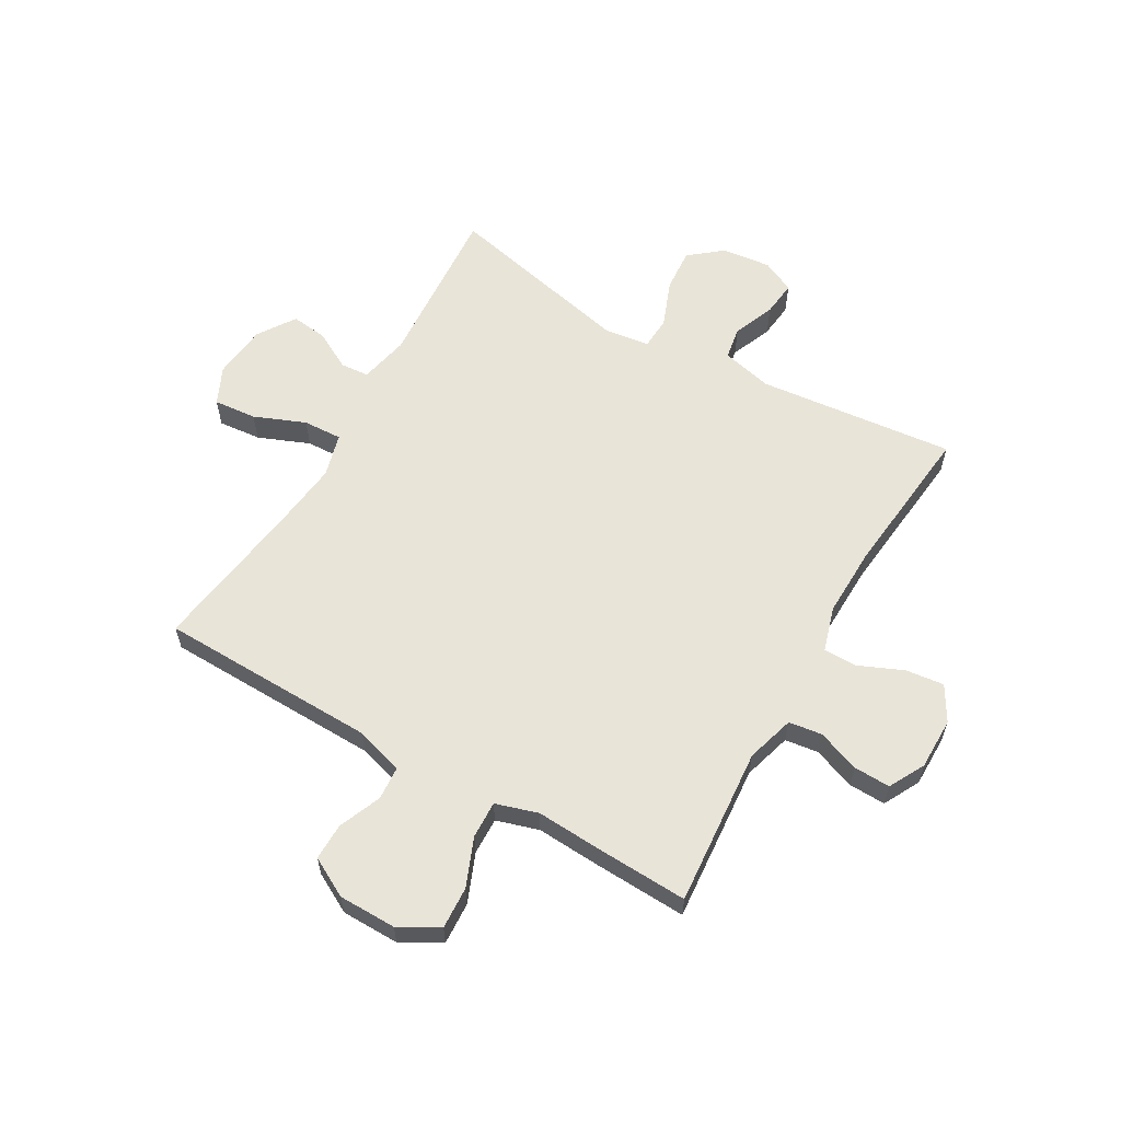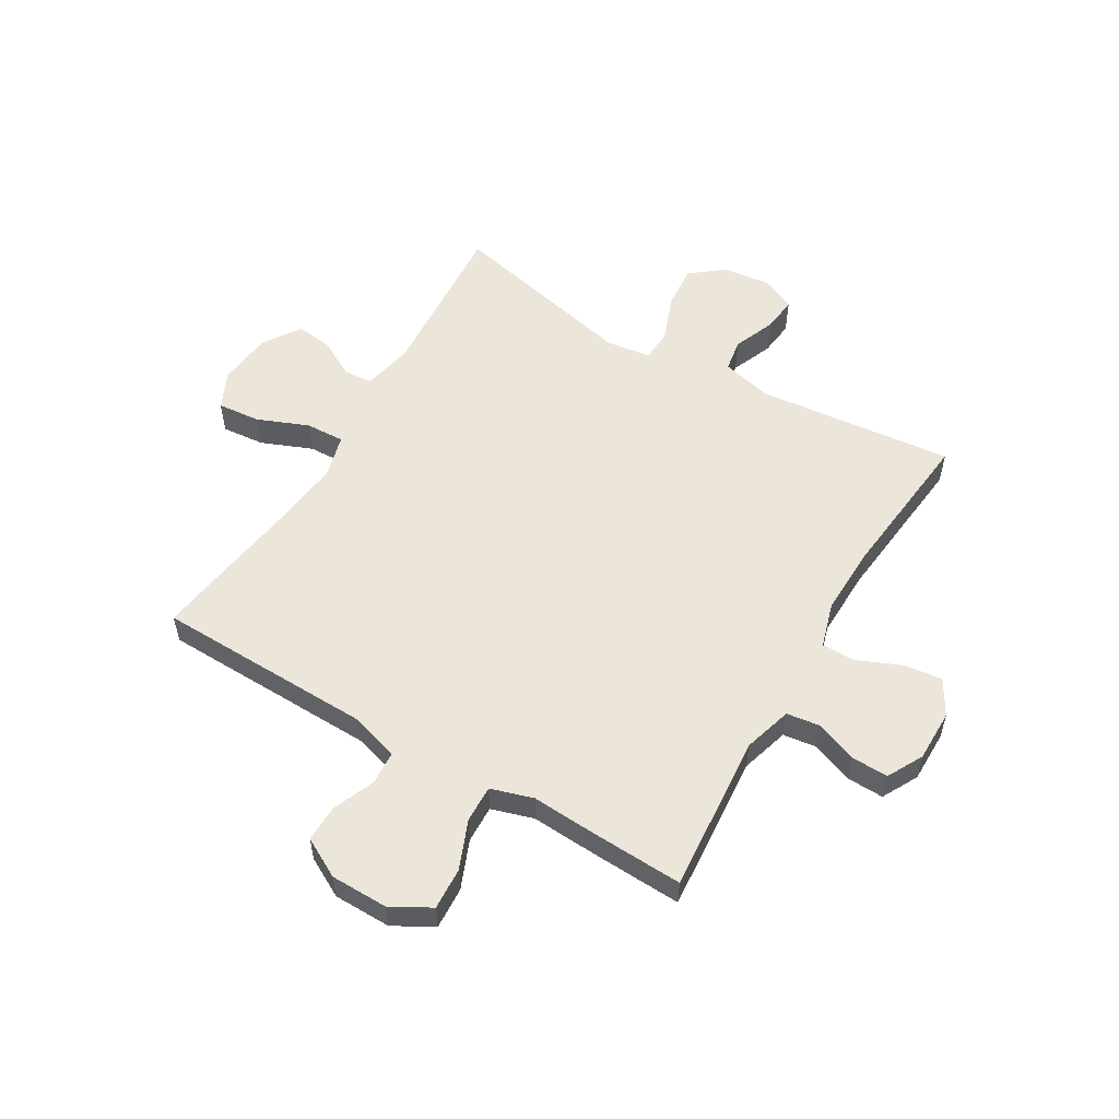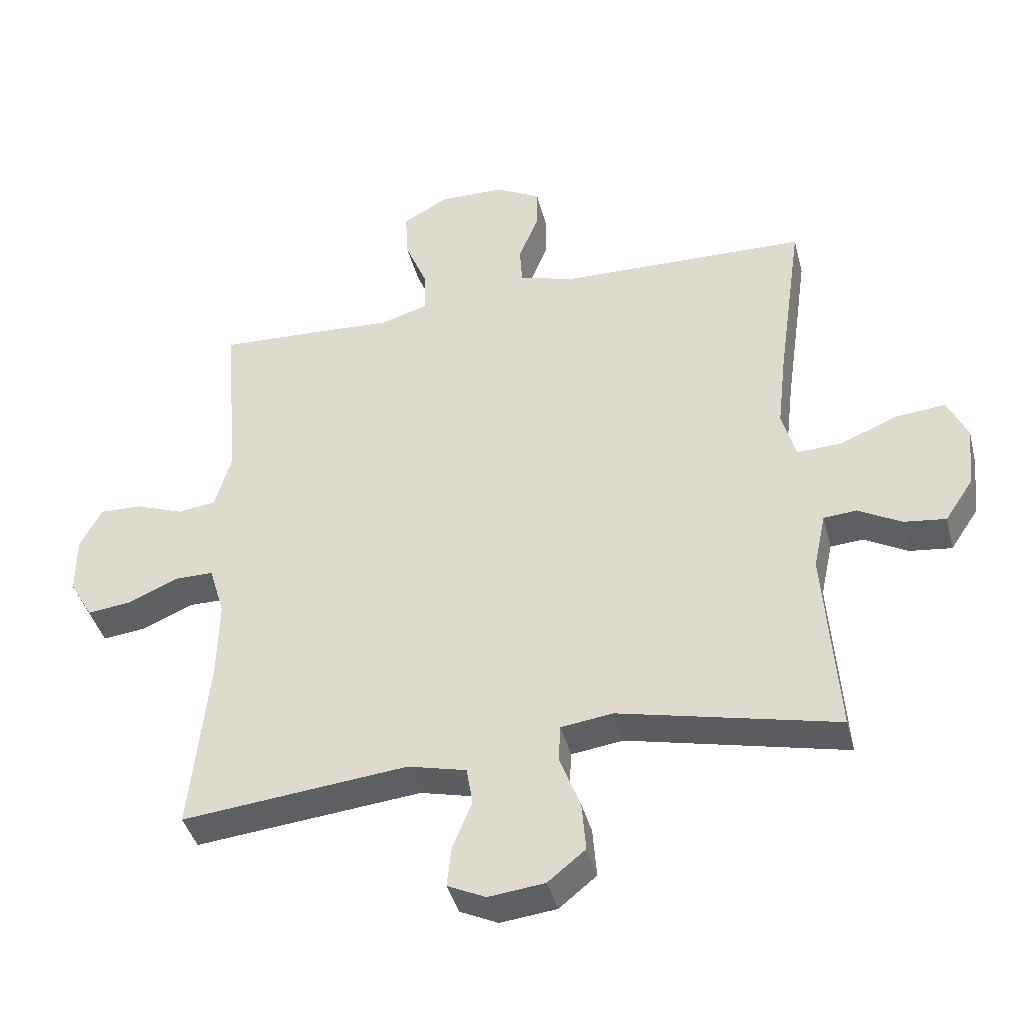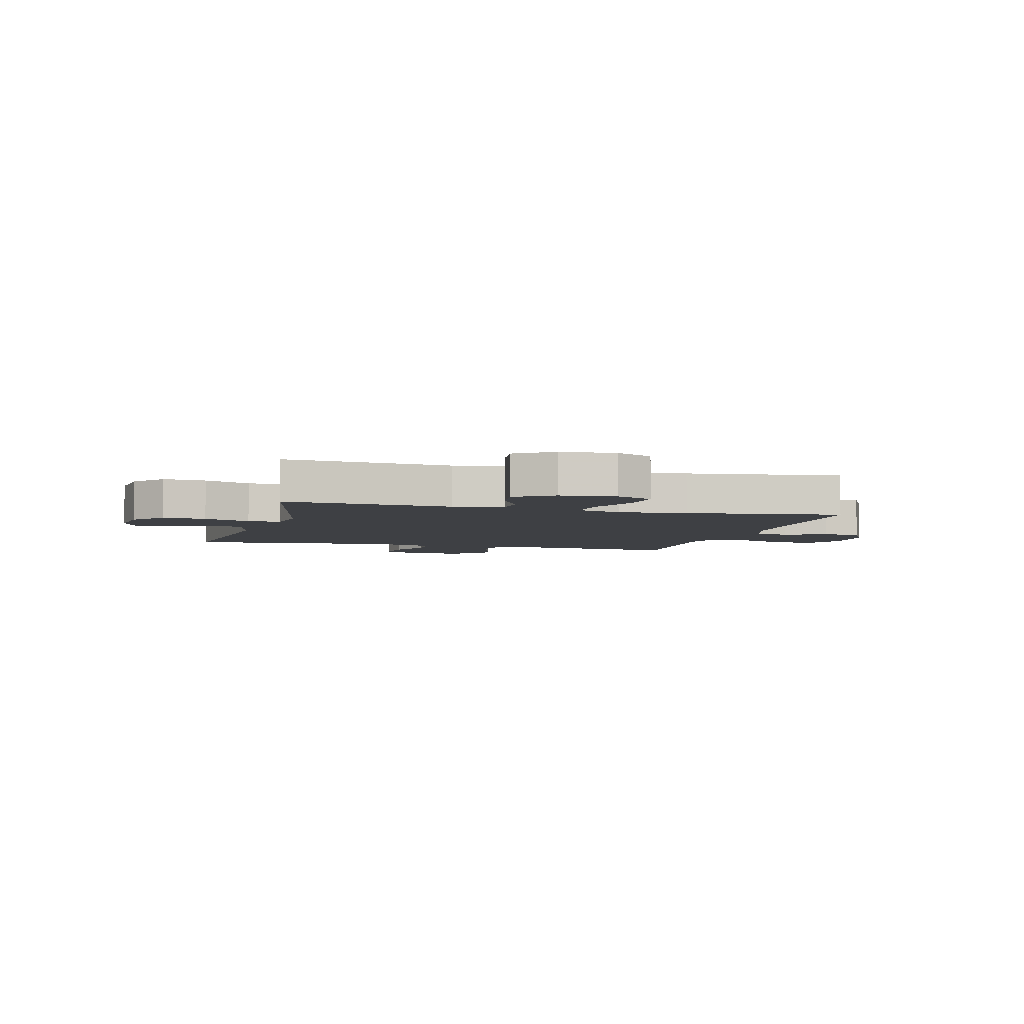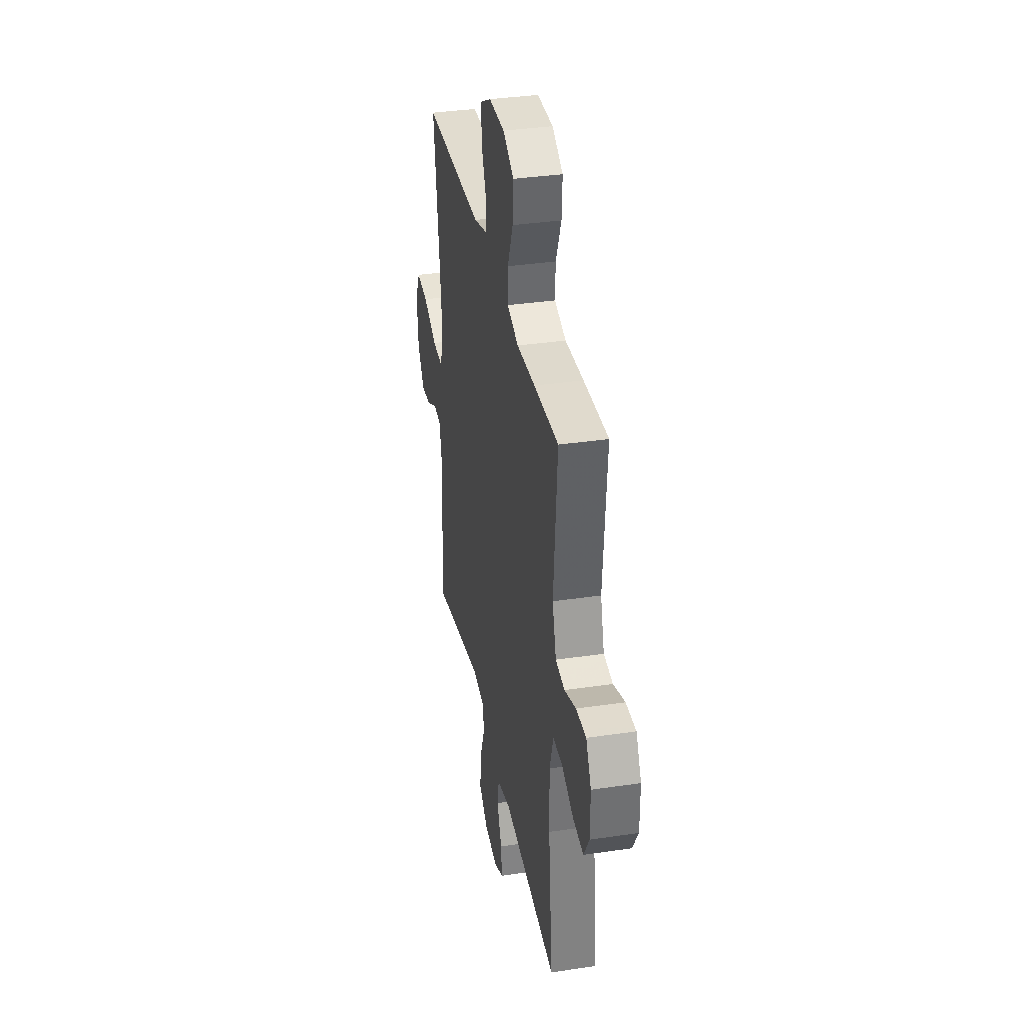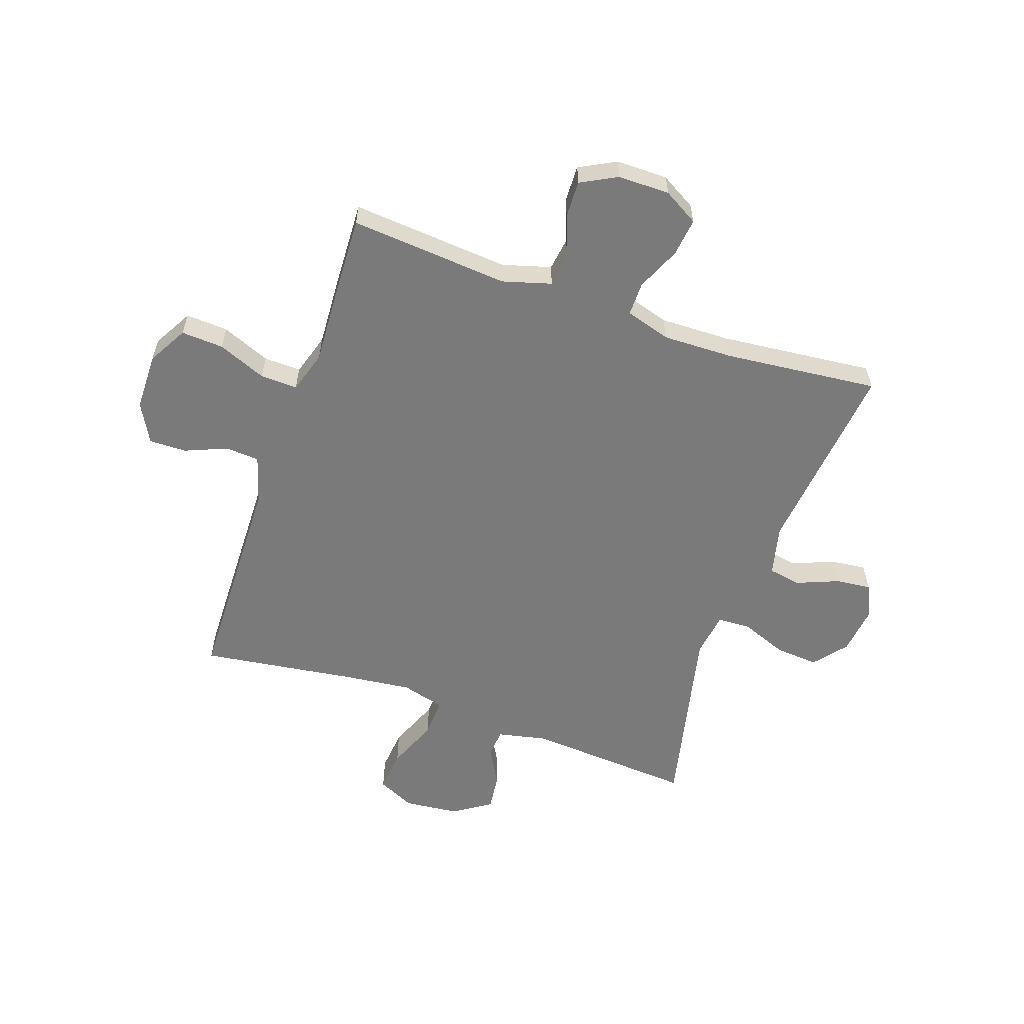
<metadata>
{"format":"obj","ext":"obj","renderer":"f3d","projection":"perspective","resolution":1024,"background":"white","views":[{"elev":60.0,"azim":29.9,"up":"+Y"},{"elev":55.1,"azim":30.6,"up":"+Y"},{"elev":-41.1,"azim":-165.8,"up":"+Z"},{"elev":-4.8,"azim":-105.3,"up":"+Y"},{"elev":35.6,"azim":78.9,"up":"+Z"},{"elev":-58.1,"azim":70.8,"up":"+Y"}]}
</metadata>
<code>
v -0.5 0.07 0.5
v -0.112 0.07 0.509
v -0.027 0.07 0.535
v -0.023 0.07 0.595
v -0.054 0.07 0.67
v -0.055 0.07 0.736
v 0.015 0.07 0.774
v 0.117 0.07 0.775
v 0.187 0.07 0.736
v 0.183 0.07 0.661
v 0.148 0.07 0.575
v 0.146 0.07 0.509
v 0.221 0.07 0.486
v 0.34 0.07 0.493
v 0.5 0.07 0.5
v 0.477 0.07 0.218
v 0.502 0.07 0.132
v 0.561 0.07 0.124
v 0.636 0.07 0.152
v 0.701 0.07 0.154
v 0.735 0.07 0.09
v 0.735 0.07 -0.002
v 0.699 0.07 -0.064
v 0.631 0.07 -0.056
v 0.553 0.07 -0.022
v 0.493 0.07 -0.022
v 0.469 0.07 -0.102
v 0.472 0.07 -0.227
v 0.5 0.07 -0.5
v 0.15 0.07 -0.464
v 0.06 0.07 -0.486
v 0.05 0.07 -0.544
v 0.08 0.07 -0.618
v 0.087 0.07 -0.681
v 0.028 0.07 -0.709
v -0.059 0.07 -0.699
v -0.117 0.07 -0.652
v -0.111 0.07 -0.575
v -0.079 0.07 -0.492
v -0.082 0.07 -0.434
v -0.162 0.07 -0.423
v -0.5 0.07 -0.5
v -0.479 0.07 -0.203
v -0.498 0.07 -0.115
v -0.549 0.07 -0.111
v -0.616 0.07 -0.148
v -0.681 0.07 -0.156
v -0.725 0.07 -0.09
v -0.735 0.07 0.008
v -0.704 0.07 0.074
v -0.628 0.07 0.067
v -0.537 0.07 0.03
v -0.468 0.07 0.027
v -0.447 0.07 0.104
v -0.461 0.07 0.225
v -0.5 0 0.5
v -0.112 0 0.509
v -0.027 0 0.535
v -0.023 0 0.595
v -0.054 0 0.67
v -0.055 0 0.736
v 0.015 0 0.774
v 0.117 0 0.775
v 0.187 0 0.736
v 0.183 0 0.661
v 0.148 0 0.575
v 0.146 0 0.509
v 0.221 0 0.486
v 0.34 0 0.493
v 0.5 0 0.5
v 0.477 0 0.218
v 0.502 0 0.132
v 0.561 0 0.124
v 0.636 0 0.152
v 0.701 0 0.154
v 0.735 0 0.09
v 0.735 0 -0.002
v 0.699 0 -0.064
v 0.631 0 -0.056
v 0.553 0 -0.022
v 0.493 0 -0.022
v 0.469 0 -0.102
v 0.472 0 -0.227
v 0.5 0 -0.5
v 0.15 0 -0.464
v 0.06 0 -0.486
v 0.05 0 -0.544
v 0.08 0 -0.618
v 0.087 0 -0.681
v 0.028 0 -0.709
v -0.059 0 -0.699
v -0.117 0 -0.652
v -0.111 0 -0.575
v -0.079 0 -0.492
v -0.082 0 -0.434
v -0.162 0 -0.423
v -0.5 0 -0.5
v -0.479 0 -0.203
v -0.498 0 -0.115
v -0.549 0 -0.111
v -0.616 0 -0.148
v -0.681 0 -0.156
v -0.725 0 -0.09
v -0.735 0 0.008
v -0.704 0 0.074
v -0.628 0 0.067
v -0.537 0 0.03
v -0.468 0 0.027
v -0.447 0 0.104
v -0.461 0 0.225
f 49 50 51 52
f 49 52 53
f 48 49 53
f 45 46 47 48
f 44 45 48 53
f 43 44 53 54
f 41 42 43 54
f 36 37 38 39
f 36 39 40
f 35 36 40
f 32 33 34 35
f 32 35 40
f 31 32 40
f 30 31 40
f 28 29 30 40
f 27 28 40 41
f 22 23 24 25
f 22 25 26
f 21 22 26
f 18 19 20 21
f 17 18 21 26
f 16 17 26 27
f 13 14 15 16
f 12 13 16 27
f 8 9 10 11
f 8 11 12
f 7 8 12
f 4 5 6 7
f 3 4 7 12
f 2 3 12 27
f 55 1 2 27
f 27 41 54 55
f 107 106 105 104
f 108 107 104
f 108 104 103
f 103 102 101 100
f 108 103 100 99
f 109 108 99 98
f 109 98 97 96
f 94 93 92 91
f 95 94 91
f 95 91 90
f 90 89 88 87
f 95 90 87
f 95 87 86
f 95 86 85
f 95 85 84 83
f 96 95 83 82
f 80 79 78 77
f 81 80 77
f 81 77 76
f 76 75 74 73
f 81 76 73 72
f 82 81 72 71
f 71 70 69 68
f 82 71 68 67
f 66 65 64 63
f 67 66 63
f 67 63 62
f 62 61 60 59
f 67 62 59 58
f 82 67 58 57
f 82 57 56 110
f 110 109 96 82
f 1 56 57 2
f 2 57 58 3
f 3 58 59 4
f 4 59 60 5
f 5 60 61 6
f 6 61 62 7
f 7 62 63 8
f 8 63 64 9
f 9 64 65 10
f 10 65 66 11
f 11 66 67 12
f 12 67 68 13
f 13 68 69 14
f 14 69 70 15
f 15 70 71 16
f 16 71 72 17
f 17 72 73 18
f 18 73 74 19
f 19 74 75 20
f 20 75 76 21
f 21 76 77 22
f 22 77 78 23
f 23 78 79 24
f 24 79 80 25
f 25 80 81 26
f 26 81 82 27
f 27 82 83 28
f 28 83 84 29
f 29 84 85 30
f 30 85 86 31
f 31 86 87 32
f 32 87 88 33
f 33 88 89 34
f 34 89 90 35
f 35 90 91 36
f 36 91 92 37
f 37 92 93 38
f 38 93 94 39
f 39 94 95 40
f 40 95 96 41
f 41 96 97 42
f 42 97 98 43
f 43 98 99 44
f 44 99 100 45
f 45 100 101 46
f 46 101 102 47
f 47 102 103 48
f 48 103 104 49
f 49 104 105 50
f 50 105 106 51
f 51 106 107 52
f 52 107 108 53
f 53 108 109 54
f 54 109 110 55
f 55 110 56 1

</code>
